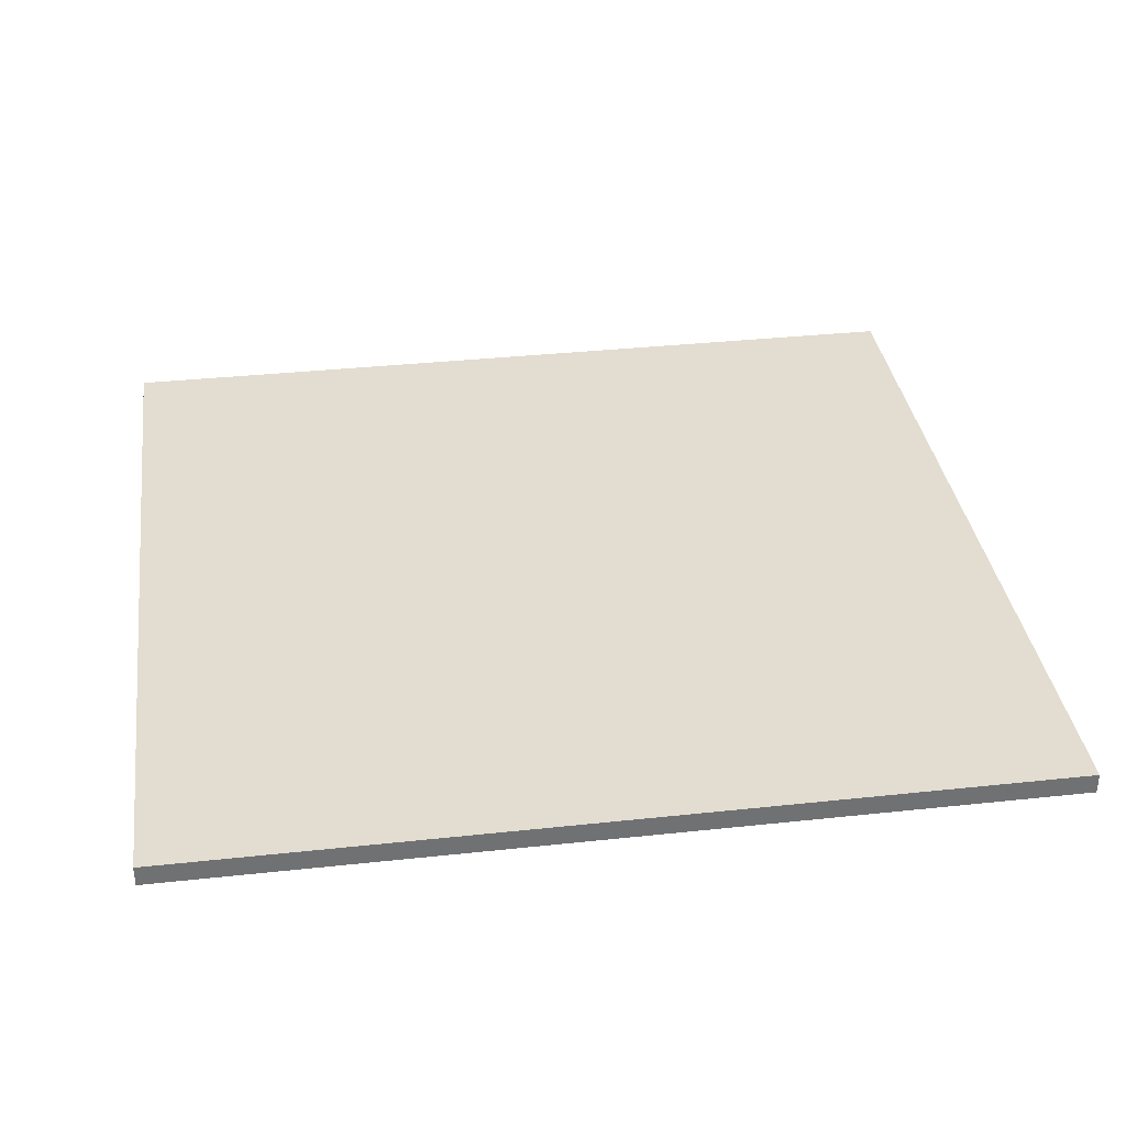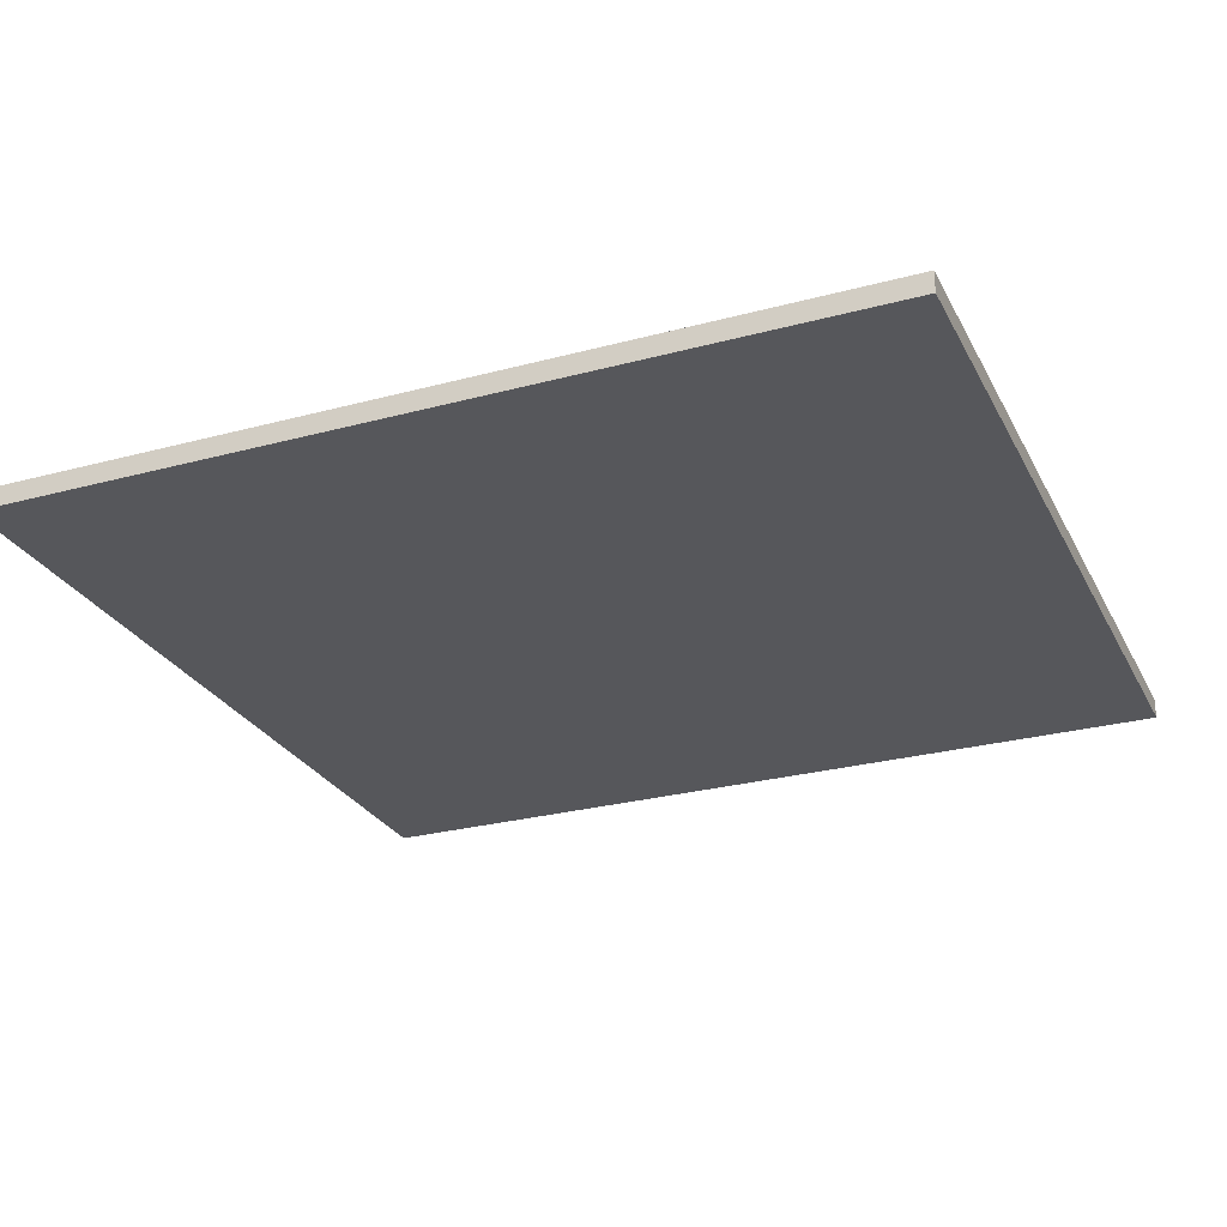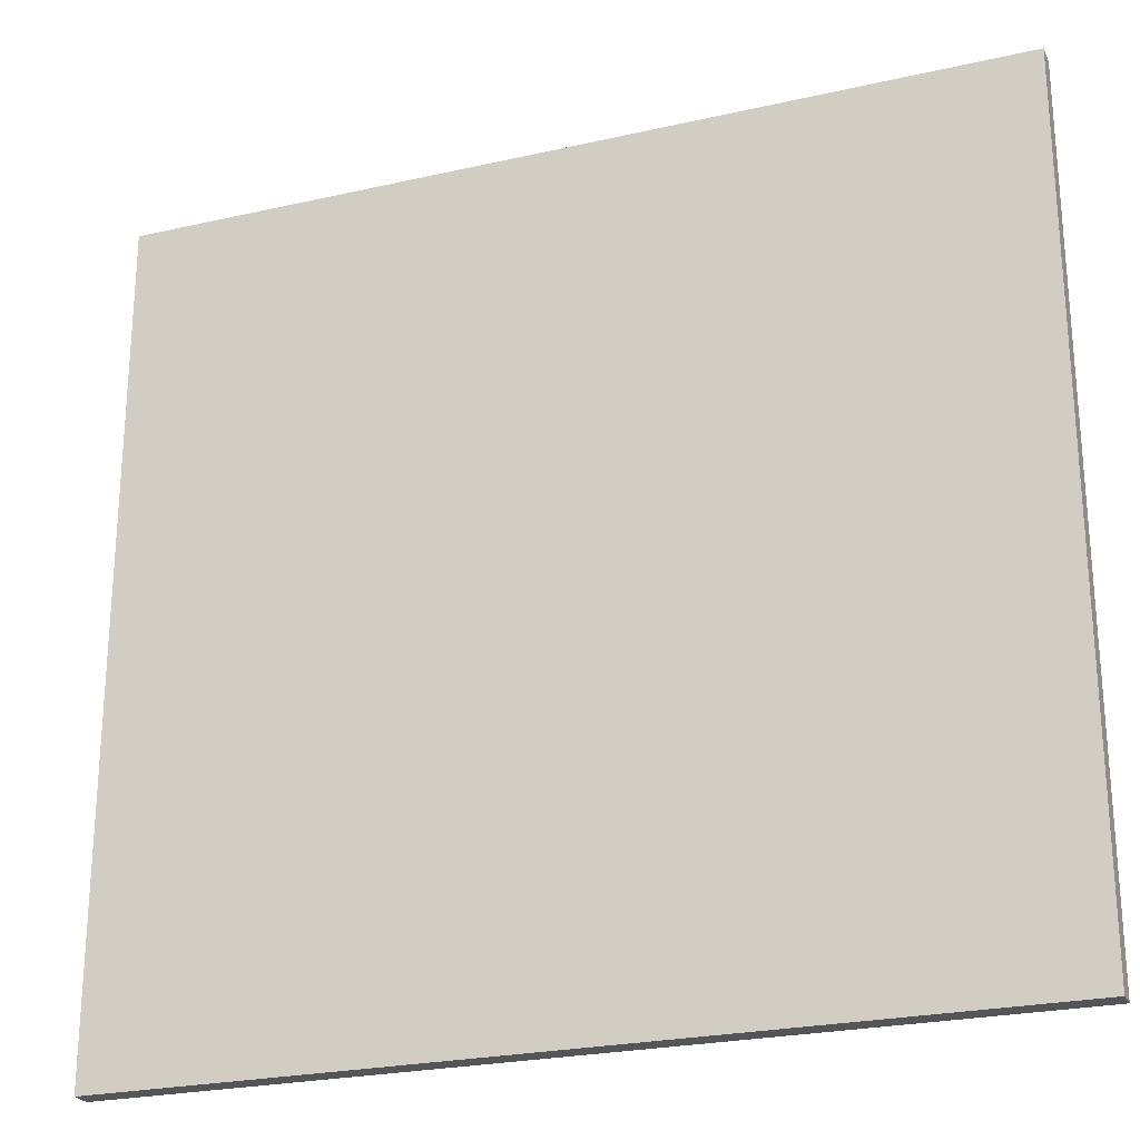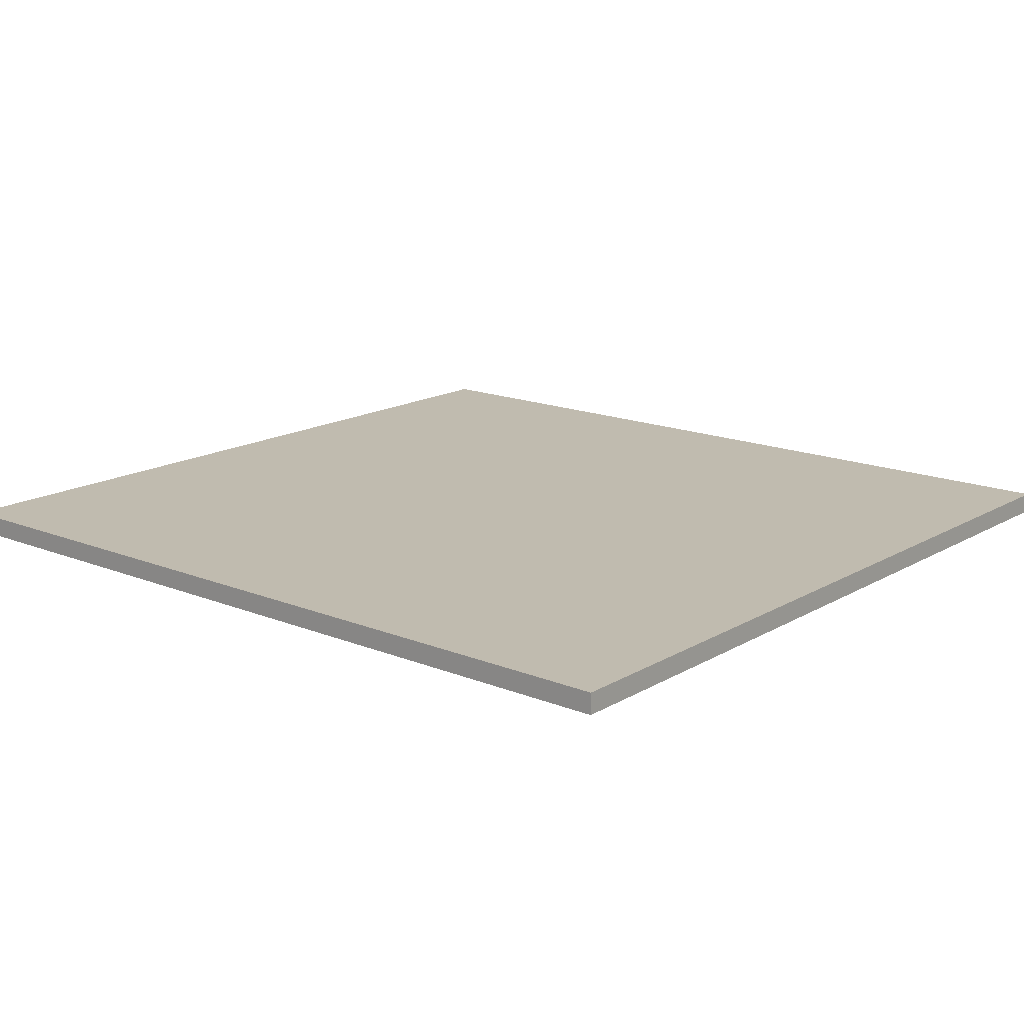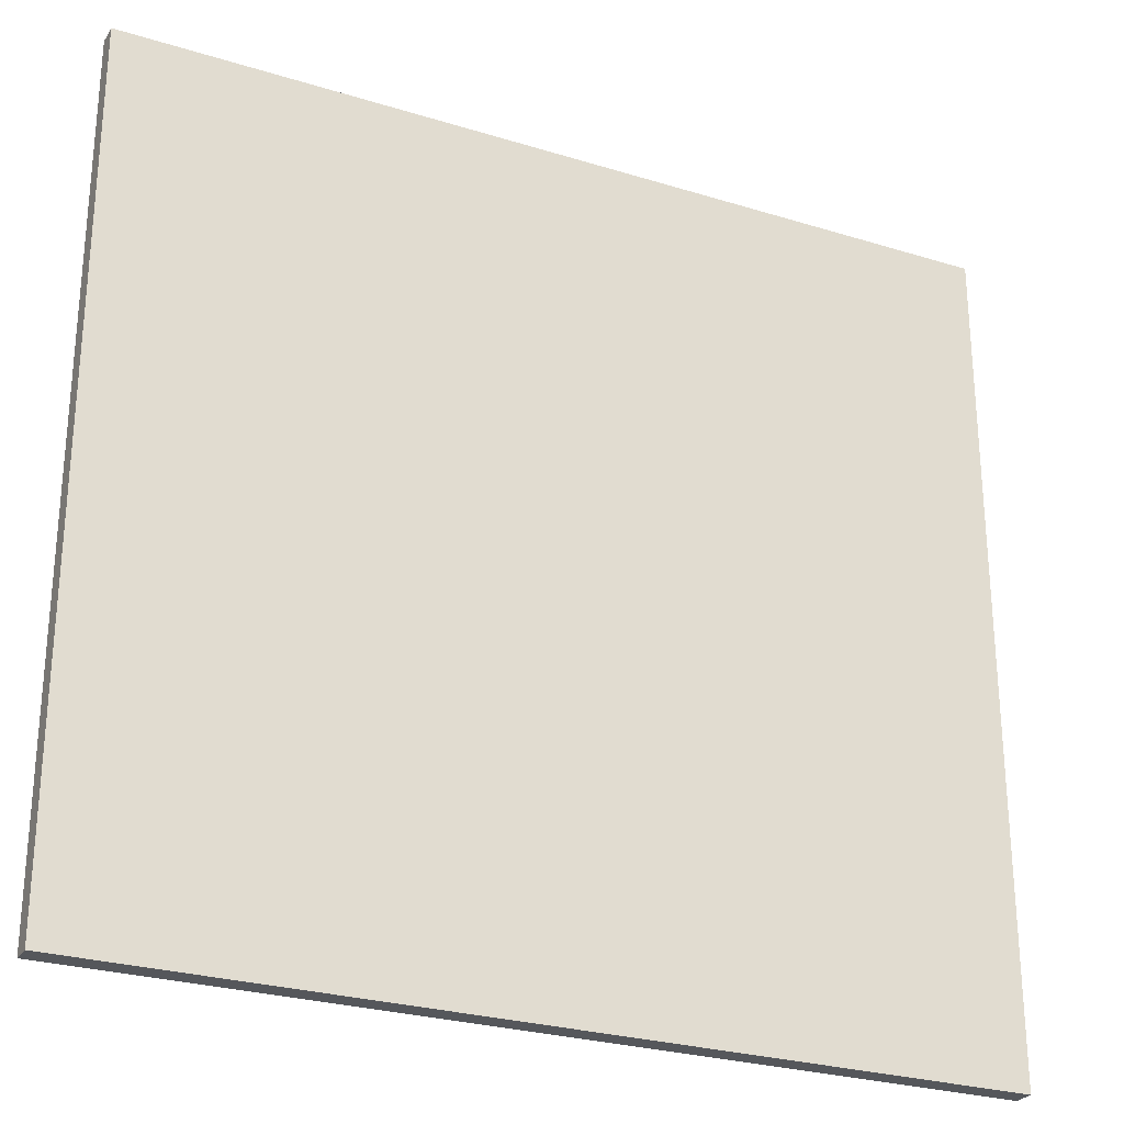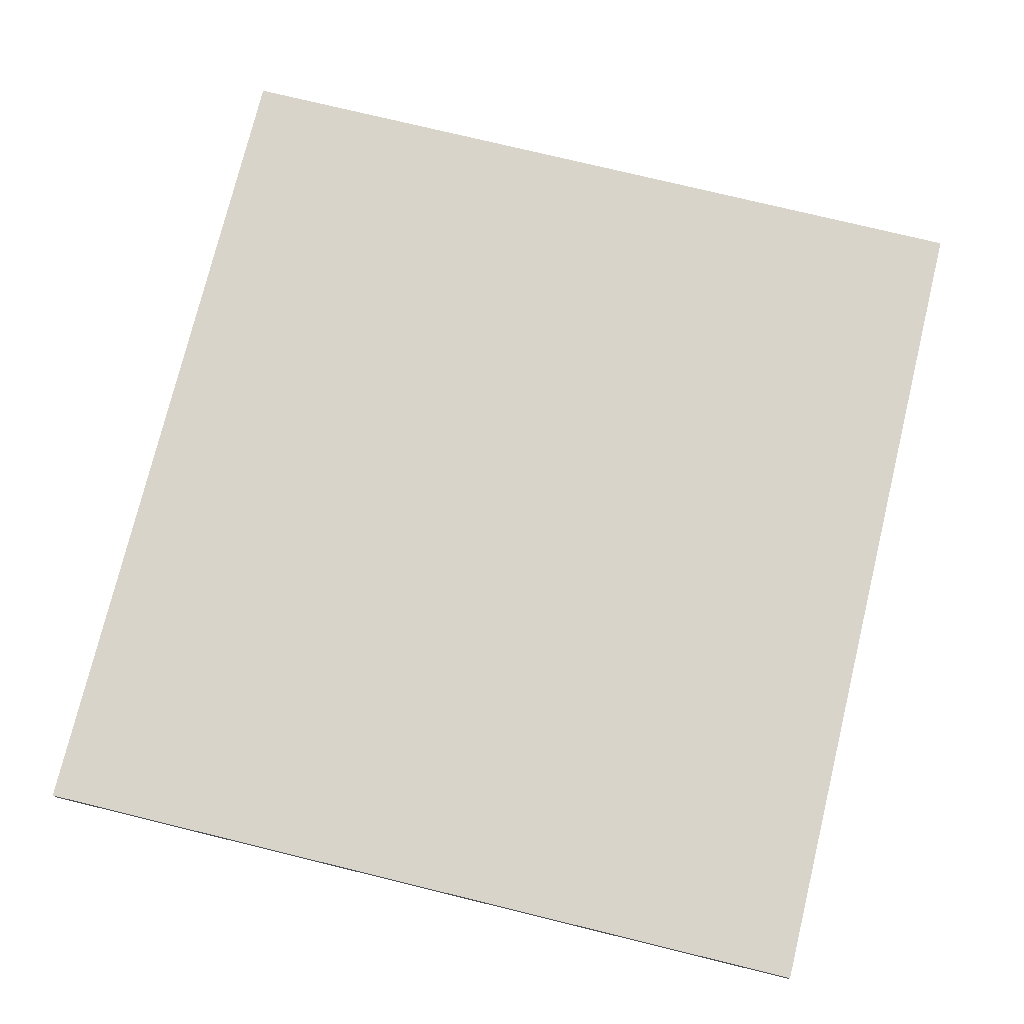
<metadata>
{"format":"obj","ext":"obj","renderer":"f3d","projection":"perspective","resolution":1024,"background":"white","views":[{"elev":35.3,"azim":171.9,"up":"+Z"},{"elev":-27.1,"azim":22.6,"up":"+Z"},{"elev":-24.4,"azim":20.6,"up":"+Y"},{"elev":16.1,"azim":39.9,"up":"+Z"},{"elev":-26.9,"azim":-25.7,"up":"+Y"},{"elev":75.7,"azim":-76.3,"up":"+Z"}]}
</metadata>
<code>
o
v -2.1 0.2 1.416e-07
v -2.1 0.2 -0.1
v -2.1 4.2 1.416e-07
v -2.1 4.2 -0.1
v 2.1 0.2 1.416e-07
v 2.1 0.2 -0.1
v 2.1 4.2 1.416e-07
v 2.1 4.2 -0.1
v -2.1 0.2 1.416e-07
v -2.1 4.2 1.416e-07
v -2 0.2 1.416e-07
v -2 4.2 1.416e-07
v -1.9 0.2 1.416e-07
v -1.9 4.2 1.416e-07
v -1.7 0.2 1.416e-07
v -1.7 4.2 1.416e-07
v -1.6 0.2 1.416e-07
v -1.6 4.2 1.416e-07
v -1.4 0.2 1.416e-07
v -1.4 4.2 1.416e-07
v -1.3 0.2 1.416e-07
v -1.3 4.2 1.416e-07
v -1.1 0.2 1.416e-07
v -1.1 4.2 1.416e-07
v -1 0.2 1.416e-07
v -1 4.2 1.416e-07
v -0.8 0.2 1.416e-07
v -0.8 4.2 1.416e-07
v -0.7 0.2 1.416e-07
v -0.7 4.2 1.416e-07
v -0.5 0.2 1.416e-07
v -0.5 4.2 1.416e-07
v -0.4 0.2 1.416e-07
v -0.4 4.2 1.416e-07
v -0.2 0.2 1.416e-07
v -0.2 4.2 1.416e-07
v -0.1 0.2 1.416e-07
v -0.1 4.2 1.416e-07
v 0.1 0.2 1.416e-07
v 0.1 4.2 1.416e-07
v 0.2 0.2 1.416e-07
v 0.2 4.2 1.416e-07
v 0.4 0.2 1.416e-07
v 0.4 4.2 1.416e-07
v 0.5 0.2 1.416e-07
v 0.5 4.2 1.416e-07
v 0.7 0.2 1.416e-07
v 0.7 4.2 1.416e-07
v 0.8 0.2 1.416e-07
v 0.8 4.2 1.416e-07
v 1 0.2 1.416e-07
v 1 4.2 1.416e-07
v 1.1 0.2 1.416e-07
v 1.1 4.2 1.416e-07
v 1.3 0.2 1.416e-07
v 1.3 4.2 1.416e-07
v 1.4 0.2 1.416e-07
v 1.4 4.2 1.416e-07
v 1.6 0.2 1.416e-07
v 1.6 4.2 1.416e-07
v 1.7 0.2 1.416e-07
v 1.7 4.2 1.416e-07
v 1.9 0.2 1.416e-07
v 1.9 4.2 1.416e-07
v 2 0.2 1.416e-07
v 2 4.2 1.416e-07
v 2.1 0.2 1.416e-07
v 2.1 4.2 1.416e-07
v -2.1 0.2 -0.1
v -2.1 4.2 -0.1
v -2 0.2 -0.1
v -2 4.2 -0.1
v -1.9 0.2 -0.1
v -1.9 4.2 -0.1
v -1.7 0.2 -0.1
v -1.7 4.2 -0.1
v -1.6 0.2 -0.1
v -1.6 4.2 -0.1
v -1.4 0.2 -0.1
v -1.4 4.2 -0.1
v -1.3 0.2 -0.1
v -1.3 4.2 -0.1
v -1.1 0.2 -0.1
v -1.1 4.2 -0.1
v -1 0.2 -0.1
v -1 4.2 -0.1
v -0.8 0.2 -0.1
v -0.8 4.2 -0.1
v -0.7 0.2 -0.1
v -0.7 4.2 -0.1
v -0.5 0.2 -0.1
v -0.5 4.2 -0.1
v -0.4 0.2 -0.1
v -0.4 4.2 -0.1
v -0.2 0.2 -0.1
v -0.2 4.2 -0.1
v -0.1 0.2 -0.1
v -0.1 4.2 -0.1
v 0.1 0.2 -0.1
v 0.1 4.2 -0.1
v 0.2 0.2 -0.1
v 0.2 4.2 -0.1
v 0.4 0.2 -0.1
v 0.4 4.2 -0.1
v 0.5 0.2 -0.1
v 0.5 4.2 -0.1
v 0.7 0.2 -0.1
v 0.7 4.2 -0.1
v 0.8 0.2 -0.1
v 0.8 4.2 -0.1
v 1 0.2 -0.1
v 1 4.2 -0.1
v 1.1 0.2 -0.1
v 1.1 4.2 -0.1
v 1.3 0.2 -0.1
v 1.3 4.2 -0.1
v 1.4 0.2 -0.1
v 1.4 4.2 -0.1
v 1.6 0.2 -0.1
v 1.6 4.2 -0.1
v 1.7 0.2 -0.1
v 1.7 4.2 -0.1
v 1.9 0.2 -0.1
v 1.9 4.2 -0.1
v 2 0.2 -0.1
v 2 4.2 -0.1
v 2.1 0.2 -0.1
v 2.1 4.2 -0.1
v -2.1 0.2 1.416e-07
v -2 0.2 1.416e-07
v -1.9 0.2 1.416e-07
v -1.7 0.2 1.416e-07
v -1.6 0.2 1.416e-07
v -1.4 0.2 1.416e-07
v -1.3 0.2 1.416e-07
v -1.1 0.2 1.416e-07
v -1 0.2 1.416e-07
v -0.8 0.2 1.416e-07
v -0.7 0.2 1.416e-07
v -0.5 0.2 1.416e-07
v -0.4 0.2 1.416e-07
v -0.2 0.2 1.416e-07
v -0.1 0.2 1.416e-07
v 0.1 0.2 1.416e-07
v 0.2 0.2 1.416e-07
v 0.4 0.2 1.416e-07
v 0.5 0.2 1.416e-07
v 0.7 0.2 1.416e-07
v 0.8 0.2 1.416e-07
v 1 0.2 1.416e-07
v 1.1 0.2 1.416e-07
v 1.3 0.2 1.416e-07
v 1.4 0.2 1.416e-07
v 1.6 0.2 1.416e-07
v 1.7 0.2 1.416e-07
v 1.9 0.2 1.416e-07
v 2 0.2 1.416e-07
v 2.1 0.2 1.416e-07
v -2.1 0.2 -0.1
v -2 0.2 -0.1
v -1.9 0.2 -0.1
v -1.7 0.2 -0.1
v -1.6 0.2 -0.1
v -1.4 0.2 -0.1
v -1.3 0.2 -0.1
v -1.1 0.2 -0.1
v -1 0.2 -0.1
v -0.8 0.2 -0.1
v -0.7 0.2 -0.1
v -0.5 0.2 -0.1
v -0.4 0.2 -0.1
v -0.2 0.2 -0.1
v -0.1 0.2 -0.1
v 0.1 0.2 -0.1
v 0.2 0.2 -0.1
v 0.4 0.2 -0.1
v 0.5 0.2 -0.1
v 0.7 0.2 -0.1
v 0.8 0.2 -0.1
v 1 0.2 -0.1
v 1.1 0.2 -0.1
v 1.3 0.2 -0.1
v 1.4 0.2 -0.1
v 1.6 0.2 -0.1
v 1.7 0.2 -0.1
v 1.9 0.2 -0.1
v 2 0.2 -0.1
v 2.1 0.2 -0.1
v -2.1 4.2 1.416e-07
v -2 4.2 1.416e-07
v -1.9 4.2 1.416e-07
v -1.7 4.2 1.416e-07
v -1.6 4.2 1.416e-07
v -1.4 4.2 1.416e-07
v -1.3 4.2 1.416e-07
v -1.1 4.2 1.416e-07
v -1 4.2 1.416e-07
v -0.8 4.2 1.416e-07
v -0.7 4.2 1.416e-07
v -0.5 4.2 1.416e-07
v -0.4 4.2 1.416e-07
v -0.2 4.2 1.416e-07
v -0.1 4.2 1.416e-07
v 0.1 4.2 1.416e-07
v 0.2 4.2 1.416e-07
v 0.4 4.2 1.416e-07
v 0.5 4.2 1.416e-07
v 0.7 4.2 1.416e-07
v 0.8 4.2 1.416e-07
v 1 4.2 1.416e-07
v 1.1 4.2 1.416e-07
v 1.3 4.2 1.416e-07
v 1.4 4.2 1.416e-07
v 1.6 4.2 1.416e-07
v 1.7 4.2 1.416e-07
v 1.9 4.2 1.416e-07
v 2 4.2 1.416e-07
v 2.1 4.2 1.416e-07
v -2.1 4.2 -0.1
v -2 4.2 -0.1
v -1.9 4.2 -0.1
v -1.7 4.2 -0.1
v -1.6 4.2 -0.1
v -1.4 4.2 -0.1
v -1.3 4.2 -0.1
v -1.1 4.2 -0.1
v -1 4.2 -0.1
v -0.8 4.2 -0.1
v -0.7 4.2 -0.1
v -0.5 4.2 -0.1
v -0.4 4.2 -0.1
v -0.2 4.2 -0.1
v -0.1 4.2 -0.1
v 0.1 4.2 -0.1
v 0.2 4.2 -0.1
v 0.4 4.2 -0.1
v 0.5 4.2 -0.1
v 0.7 4.2 -0.1
v 0.8 4.2 -0.1
v 1 4.2 -0.1
v 1.1 4.2 -0.1
v 1.3 4.2 -0.1
v 1.4 4.2 -0.1
v 1.6 4.2 -0.1
v 1.7 4.2 -0.1
v 1.9 4.2 -0.1
v 2 4.2 -0.1
v 2.1 4.2 -0.1
f 3 2 1
f 4 2 3
f 5 6 7
f 7 6 8
f 11 10 9
f 12 10 11
f 13 12 11
f 14 12 13
f 15 14 13
f 16 14 15
f 17 16 15
f 18 16 17
f 19 18 17
f 20 18 19
f 21 20 19
f 22 20 21
f 23 22 21
f 24 22 23
f 25 24 23
f 26 24 25
f 27 26 25
f 28 26 27
f 29 28 27
f 30 28 29
f 31 30 29
f 32 30 31
f 33 32 31
f 34 32 33
f 35 34 33
f 36 34 35
f 37 36 35
f 38 36 37
f 39 38 37
f 40 38 39
f 41 40 39
f 42 40 41
f 43 42 41
f 44 42 43
f 45 44 43
f 46 44 45
f 47 46 45
f 48 46 47
f 49 48 47
f 50 48 49
f 51 50 49
f 52 50 51
f 53 52 51
f 54 52 53
f 55 54 53
f 56 54 55
f 57 56 55
f 58 56 57
f 59 58 57
f 60 58 59
f 61 60 59
f 62 60 61
f 63 62 61
f 64 62 63
f 65 64 63
f 66 64 65
f 67 66 65
f 68 66 67
f 69 70 71
f 71 70 72
f 71 72 73
f 73 72 74
f 73 74 75
f 75 74 76
f 75 76 77
f 77 76 78
f 77 78 79
f 79 78 80
f 79 80 81
f 81 80 82
f 81 82 83
f 83 82 84
f 83 84 85
f 85 84 86
f 85 86 87
f 87 86 88
f 87 88 89
f 89 88 90
f 89 90 91
f 91 90 92
f 91 92 93
f 93 92 94
f 93 94 95
f 95 94 96
f 95 96 97
f 97 96 98
f 97 98 99
f 99 98 100
f 99 100 101
f 101 100 102
f 101 102 103
f 103 102 104
f 103 104 105
f 105 104 106
f 105 106 107
f 107 106 108
f 107 108 109
f 109 108 110
f 109 110 111
f 111 110 112
f 111 112 113
f 113 112 114
f 113 114 115
f 115 114 116
f 115 116 117
f 117 116 118
f 117 118 119
f 119 118 120
f 119 120 121
f 121 120 122
f 121 122 123
f 123 122 124
f 123 124 125
f 125 124 126
f 125 126 127
f 127 126 128
f 159 130 129
f 160 131 130
f 160 130 159
f 161 132 131
f 161 131 160
f 162 133 132
f 162 132 161
f 163 134 133
f 163 133 162
f 164 135 134
f 164 134 163
f 165 136 135
f 165 135 164
f 166 137 136
f 166 136 165
f 167 138 137
f 167 137 166
f 168 139 138
f 168 138 167
f 169 140 139
f 169 139 168
f 170 141 140
f 170 140 169
f 171 142 141
f 171 141 170
f 172 143 142
f 172 142 171
f 173 144 143
f 173 143 172
f 174 145 144
f 174 144 173
f 175 146 145
f 175 145 174
f 176 147 146
f 176 146 175
f 177 148 147
f 177 147 176
f 178 149 148
f 178 148 177
f 179 150 149
f 179 149 178
f 180 151 150
f 180 150 179
f 181 152 151
f 181 151 180
f 182 153 152
f 182 152 181
f 183 154 153
f 183 153 182
f 184 155 154
f 184 154 183
f 185 156 155
f 185 155 184
f 186 157 156
f 186 156 185
f 187 158 157
f 187 157 186
f 188 158 187
f 189 190 219
f 190 191 220
f 219 190 220
f 191 192 221
f 220 191 221
f 192 193 222
f 221 192 222
f 193 194 223
f 222 193 223
f 194 195 224
f 223 194 224
f 195 196 225
f 224 195 225
f 196 197 226
f 225 196 226
f 197 198 227
f 226 197 227
f 198 199 228
f 227 198 228
f 199 200 229
f 228 199 229
f 200 201 230
f 229 200 230
f 201 202 231
f 230 201 231
f 202 203 232
f 231 202 232
f 203 204 233
f 232 203 233
f 204 205 234
f 233 204 234
f 205 206 235
f 234 205 235
f 206 207 236
f 235 206 236
f 207 208 237
f 236 207 237
f 208 209 238
f 237 208 238
f 209 210 239
f 238 209 239
f 210 211 240
f 239 210 240
f 211 212 241
f 240 211 241
f 212 213 242
f 241 212 242
f 213 214 243
f 242 213 243
f 214 215 244
f 243 214 244
f 215 216 245
f 244 215 245
f 216 217 246
f 245 216 246
f 217 218 247
f 246 217 247
f 247 218 248

</code>
